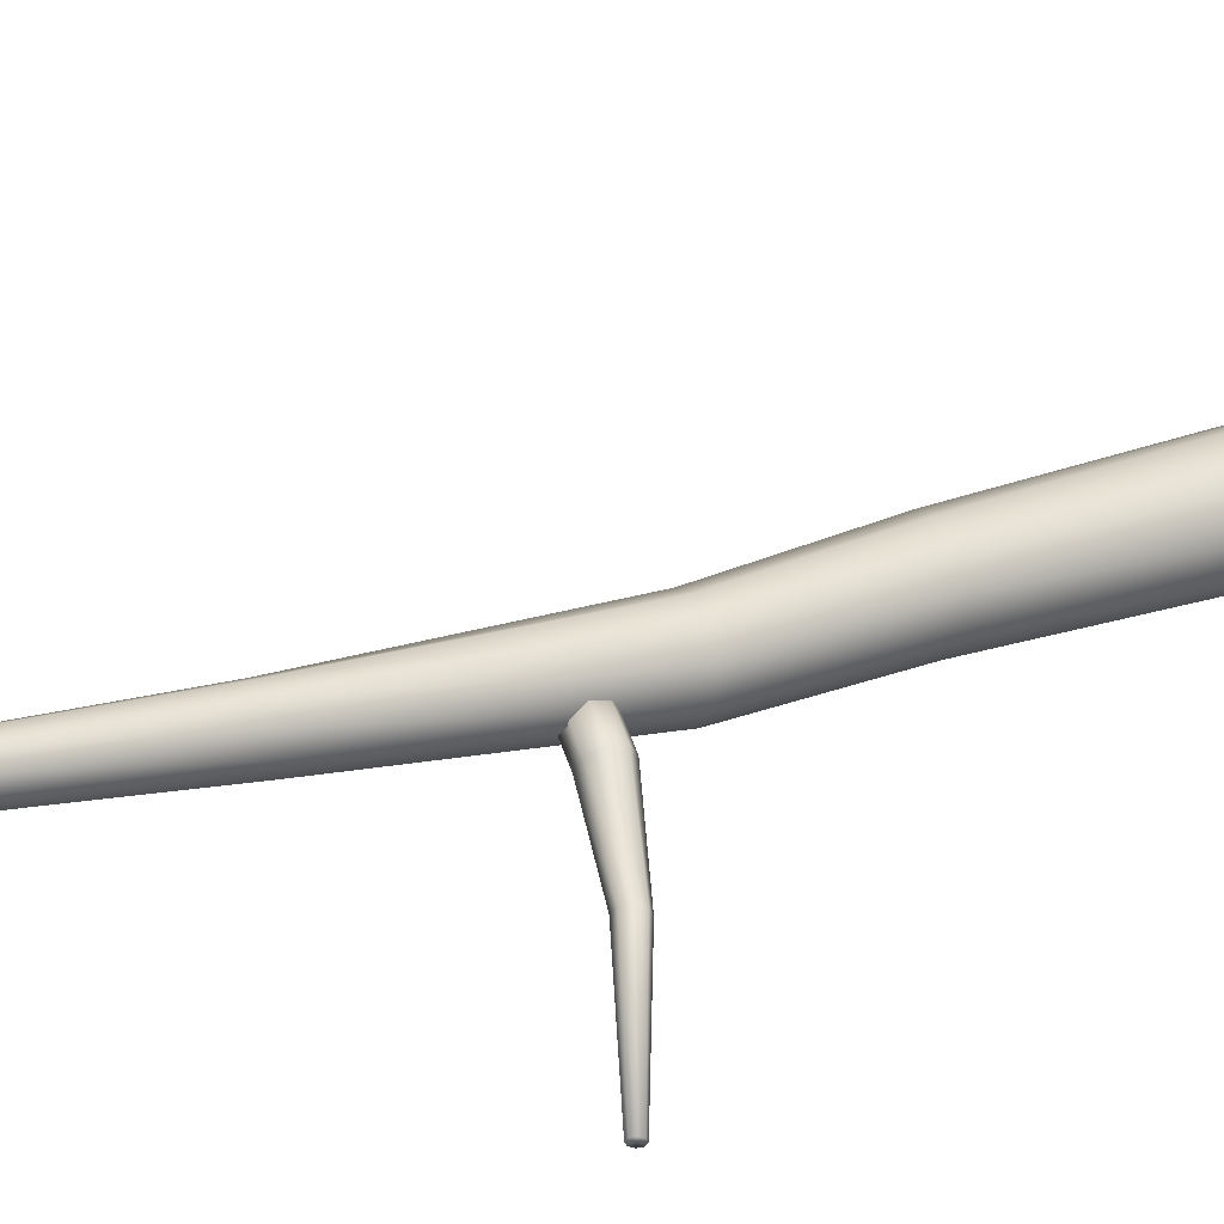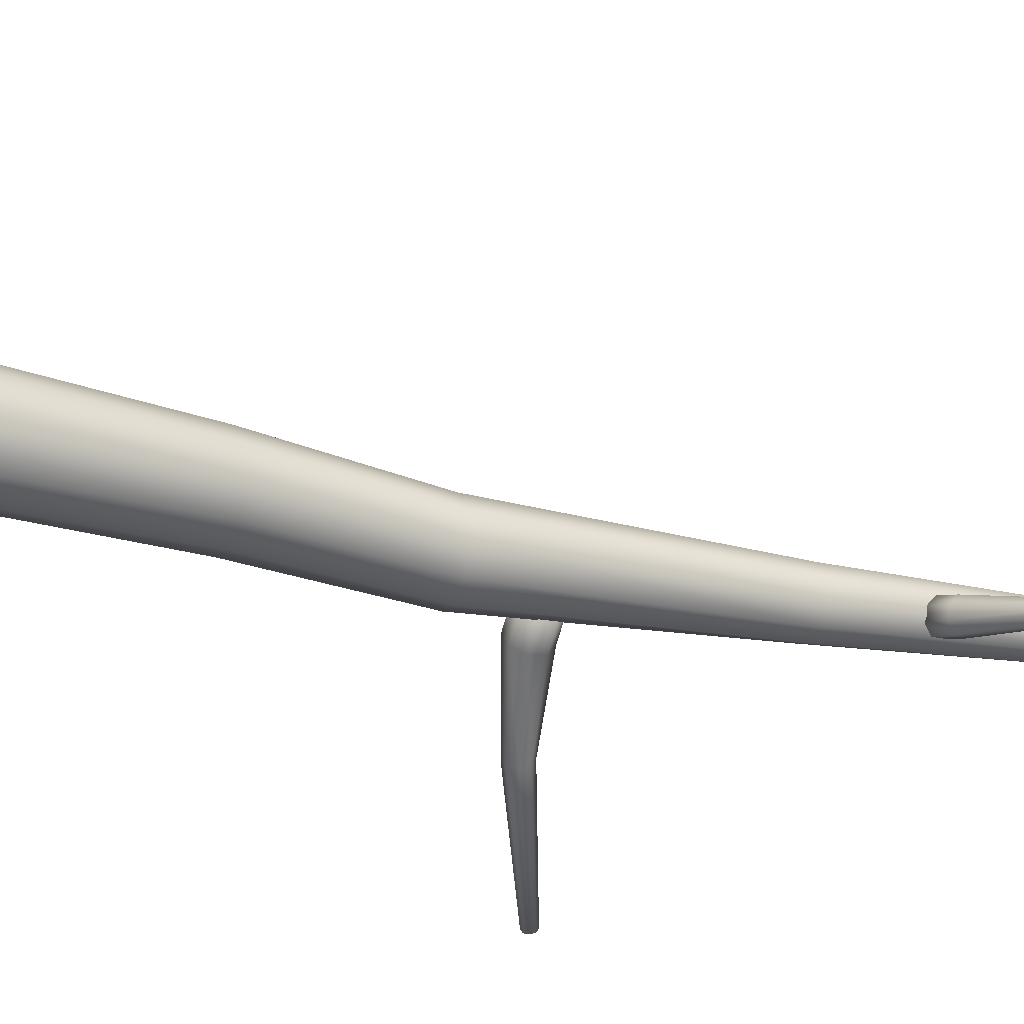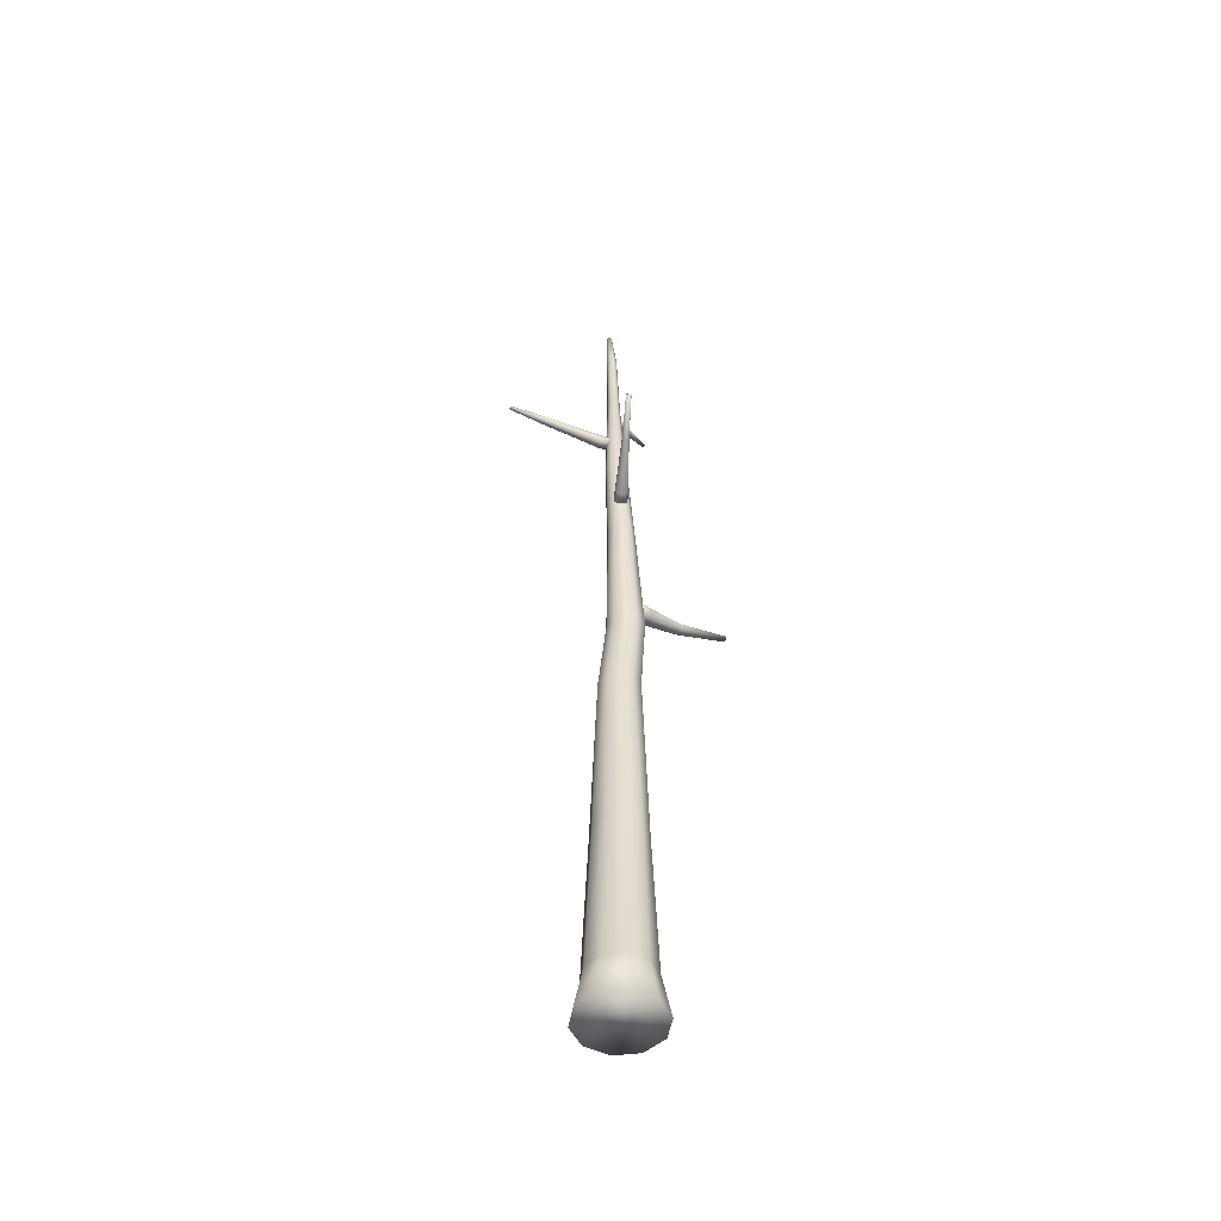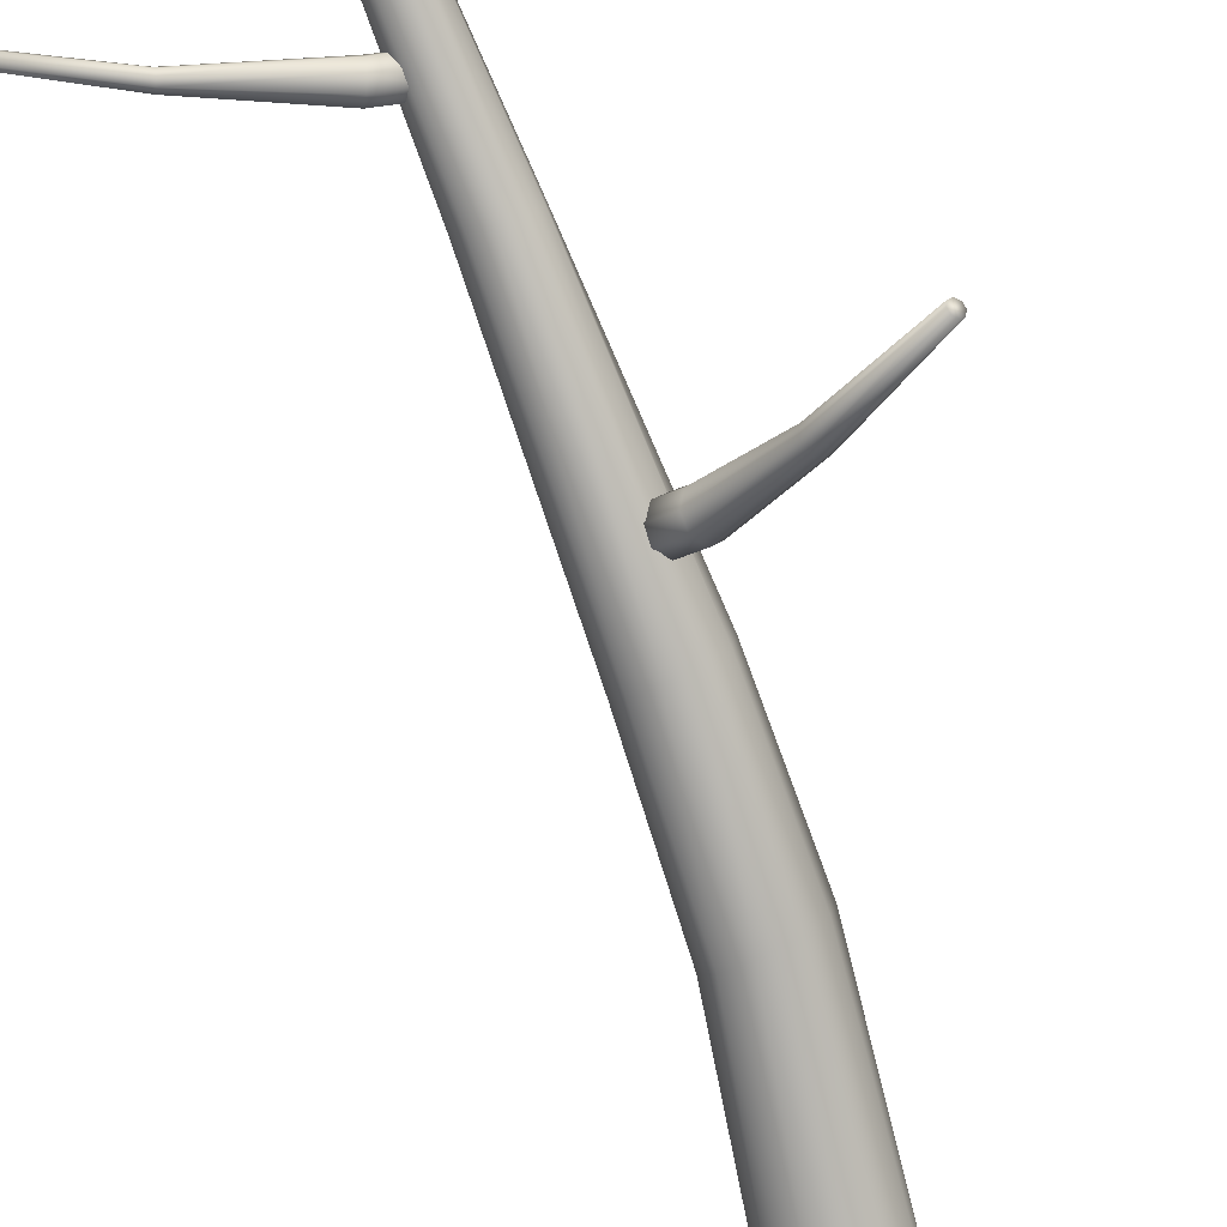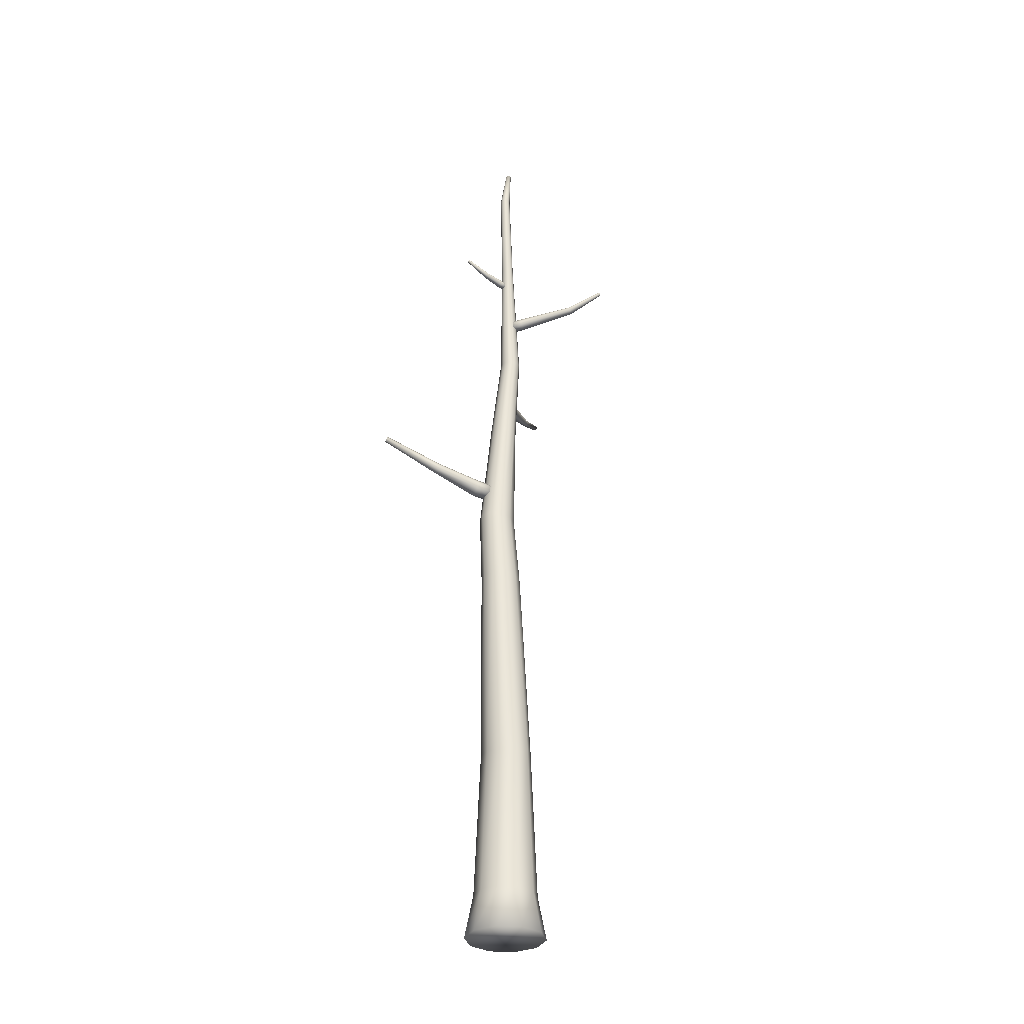
<metadata>
{"format":"obj","ext":"obj","renderer":"f3d","projection":"perspective","resolution":1024,"background":"white","views":[{"elev":18.3,"azim":-124.7,"up":"+Z"},{"elev":-20.8,"azim":60.6,"up":"+Z"},{"elev":-49.8,"azim":98.0,"up":"+Y"},{"elev":-78.6,"azim":-163.2,"up":"+Z"},{"elev":-31.9,"azim":-59.2,"up":"+Y"}]}
</metadata>
<code>
o Trunk_Circle
v -0 0 -0.2592
v -0.1524 0 -0.2097
v -0.2465 0 -0.08009
v -0.2465 0 0.08009
v -0.1524 0 0.2097
v 0 0 0.2592
v 0.1524 0 0.2097
v 0.2465 0 0.08009
v 0.2465 0 -0.08009
v 0.1524 0 -0.2097
v -0 0.2768 -0.2041
v -0.12 0.2768 -0.1651
v -0.1941 0.2768 -0.06307
v -0.1941 0.2768 0.06307
v -0.12 0.2768 0.1651
v 0 0.2768 0.2041
v 0.12 0.2768 0.1651
v 0.1941 0.2768 0.06307
v 0.1941 0.2768 -0.06307
v 0.12 0.2768 -0.1651
v -0.002723 1.243 -0.1656
v -0.09889 1.231 -0.1324
v -0.1573 1.224 -0.04867
v -0.1556 1.224 0.05366
v -0.09448 1.23 0.1355
v 0.002723 1.241 0.1656
v 0.09889 1.253 0.1324
v 0.1573 1.26 0.04867
v 0.1556 1.26 -0.05366
v 0.09448 1.254 -0.1355
v -0.07101 2.516 -0.122
v -0.1515 2.528 -0.1086
v -0.2092 2.536 -0.04993
v -0.2219 2.535 0.03164
v -0.1849 2.526 0.1049
v -0.1123 2.513 0.142
v -0.03181 2.5 0.1286
v 0.02583 2.493 0.06994
v 0.03859 2.494 -0.01163
v 0.001598 2.503 -0.08493
v -0.05775 3.019 -0.1522
v -0.1311 3.031 -0.14
v -0.1837 3.037 -0.08648
v -0.1953 3.037 -0.01211
v -0.1616 3.029 0.05474
v -0.0954 3.017 0.08851
v -0.022 3.005 0.07632
v 0.03056 2.999 0.02282
v 0.0422 2.999 -0.05156
v 0.008466 3.007 -0.1184
v -0.01477 3.831 -0.1044
v -0.06742 3.831 -0.08865
v -0.1008 3.829 -0.04497
v -0.102 3.828 0.009963
v -0.07079 3.827 0.05516
v -0.01893 3.826 0.07336
v 0.03373 3.827 0.0576
v 0.06706 3.828 0.01392
v 0.06835 3.829 -0.04101
v 0.03709 3.83 -0.08621
v 0.04 4.461 -0.06214
v -0.000131 4.456 -0.04859
v -0.02459 4.452 -0.01388
v -0.02403 4.451 0.02871
v 0.00133 4.452 0.06293
v 0.04181 4.456 0.0757
v 0.08194 4.461 0.06214
v 0.1064 4.465 0.02744
v 0.1058 4.466 -0.01516
v 0.08048 4.464 -0.04938
v -0.04866 5.295 -0.008027
v -0.07319 5.293 0.000258
v -0.08814 5.29 0.02147
v -0.0878 5.289 0.0475
v -0.0723 5.29 0.06842
v -0.04756 5.293 0.07622
v -0.02303 5.296 0.06794
v -0.00808 5.298 0.04673
v -0.008421 5.299 0.02069
v -0.02392 5.298 -0.000222
v -0.1375 5.957 0.02752
v -0.1173 5.955 0.02152
v -0.1504 5.957 0.04427
v -0.151 5.956 0.06537
v -0.1392 5.954 0.08275
v -0.1194 5.952 0.08979
v -0.09915 5.951 0.08378
v -0.08626 5.95 0.06704
v -0.08562 5.951 0.04594
v -0.09748 5.953 0.02856
v -0.1047 6.24 0.0563
v -0.09421 6.24 0.05318
v -0.1114 6.24 0.06501
v -0.1118 6.24 0.07599
v -0.1056 6.239 0.08503
v -0.09528 6.238 0.08869
v -0.08476 6.237 0.08557
v -0.07805 6.237 0.07686
v -0.07772 6.238 0.06588
v -0.08389 6.239 0.05683
v -0.4271 3.403 -0.2916
v -0.407 3.405 -0.3114
v -0.1875 3.327 -0.145
v -0.09583 3.309 -0.07561
v -0.2146 3.325 -0.1098
v -0.123 3.307 -0.0404
v -0.2366 3.292 -0.0892
v -0.145 3.274 -0.01981
v -0.2406 3.248 -0.09529
v -0.149 3.23 -0.0259
v -0.2242 3.219 -0.1245
v -0.1326 3.201 -0.05511
v -0.1971 3.221 -0.1597
v -0.1055 3.203 -0.09031
v -0.1751 3.254 -0.1803
v -0.08345 3.236 -0.1109
v -0.1711 3.298 -0.1742
v -0.07946 3.28 -0.1048
v -0.4464 3.384 -0.2849
v -0.4536 3.358 -0.2951
v -0.4444 3.342 -0.3162
v -0.4242 3.344 -0.3359
v -0.4049 3.364 -0.3427
v -0.3978 3.389 -0.3325
v -0.6892 3.566 -0.5879
v -0.6942 3.575 -0.5765
v -0.6931 3.552 -0.5935
v -0.7036 3.542 -0.5898
v -0.7145 3.54 -0.5791
v -0.7195 3.549 -0.5677
v -0.7156 3.563 -0.5621
v -0.7051 3.574 -0.5658
v 0.4466 4.244 -0.09951
v 0.4532 4.232 -0.08754
v 0.1328 4.132 0.002382
v 0.04865 4.111 0.02513
v 0.1198 4.156 -0.0209
v 0.03777 4.137 0.00333
v 0.1125 4.155 -0.05581
v 0.02864 4.139 -0.0311
v 0.115 4.131 -0.08188
v 0.0266 4.116 -0.05799
v 0.126 4.097 -0.08386
v 0.03285 4.081 -0.0616
v 0.1389 4.073 -0.06057
v 0.04374 4.055 -0.03981
v 0.1463 4.074 -0.02567
v 0.05287 4.053 -0.005378
v 0.1437 4.098 0.00041
v 0.05491 4.077 0.02152
v 0.4428 4.244 -0.1174
v 0.4441 4.231 -0.1309
v 0.4497 4.214 -0.1319
v 0.4564 4.202 -0.1199
v 0.4602 4.202 -0.102
v 0.4588 4.214 -0.08855
v 0.7084 4.339 -0.1478
v 0.7007 4.351 -0.1482
v 0.7126 4.329 -0.1572
v 0.7109 4.328 -0.1711
v 0.7043 4.335 -0.1812
v 0.6966 4.347 -0.1817
v 0.6923 4.356 -0.1722
v 0.6941 4.358 -0.1584
v 0.1862 4.931 0.4406
v 0.2031 4.919 0.4399
v 0.007758 4.84 0.02576
v 0.03924 4.848 0.09642
v 0.03532 4.826 0.01756
v 0.06528 4.83 0.09036
v 0.0462 4.796 0.01747
v 0.07371 4.8 0.09553
v 0.03401 4.767 0.02555
v 0.05958 4.775 0.1089
v 0.0059 4.757 0.03707
v 0.03118 4.769 0.1226
v -0.02167 4.771 0.04527
v 0.005133 4.787 0.1287
v -0.03254 4.801 0.04536
v -0.003294 4.817 0.1235
v -0.02035 4.83 0.03728
v 0.01083 4.843 0.1102
v 0.2079 4.9 0.4473
v 0.1979 4.886 0.4585
v 0.1789 4.884 0.4669
v 0.162 4.896 0.4677
v 0.1571 4.915 0.4603
v 0.1671 4.93 0.4491
v 0.2472 5.032 0.6795
v 0.2383 5.031 0.6835
v 0.2336 5.024 0.6887
v 0.2358 5.016 0.6922
v 0.2438 5.01 0.6919
v 0.2527 5.011 0.6879
v 0.2574 5.017 0.6827
v 0.2551 5.026 0.6792
v -0.2185 5.193 -0.04046
v -0.2119 5.207 -0.04107
v -0.1017 5.181 0.01767
v -0.05569 5.169 0.04014
v -0.108 5.162 0.01999
v -0.06196 5.15 0.04246
v -0.1071 5.145 0.008831
v -0.06106 5.133 0.0313
v -0.09956 5.14 -0.009281
v -0.0535 5.128 0.01319
v -0.08977 5.151 -0.02373
v -0.04371 5.138 -0.001264
v -0.08349 5.17 -0.02605
v -0.03743 5.157 -0.003587
v -0.0844 5.186 -0.01489
v -0.03834 5.174 0.007577
v -0.09196 5.191 0.003222
v -0.0459 5.179 0.02569
v -0.2193 5.181 -0.0502
v -0.214 5.178 -0.06458
v -0.2055 5.186 -0.07518
v -0.199 5.2 -0.07579
v -0.1981 5.212 -0.06605
v -0.2035 5.215 -0.05167
v -0.3551 5.272 -0.1245
v -0.3598 5.268 -0.1194
v -0.3526 5.27 -0.1319
v -0.3536 5.265 -0.1373
v -0.3577 5.258 -0.1375
v -0.3624 5.254 -0.1324
v -0.3649 5.255 -0.1249
v -0.3638 5.261 -0.1196
f 2 1 10 9 8 7 6 5 4 3
f 13 14 24 23
f 3 4 14 13
f 10 1 11 20
f 7 8 18 17
f 4 5 15 14
f 1 2 12 11
f 8 9 19 18
f 5 6 16 15
f 2 3 13 12
f 9 10 20 19
f 6 7 17 16
f 27 28 38 37
f 20 11 21 30
f 17 18 28 27
f 14 15 25 24
f 11 12 22 21
f 18 19 29 28
f 15 16 26 25
f 12 13 23 22
f 19 20 30 29
f 16 17 27 26
f 34 35 45 44
f 24 25 35 34
f 21 22 32 31
f 28 29 39 38
f 25 26 36 35
f 22 23 33 32
f 29 30 40 39
f 26 27 37 36
f 23 24 34 33
f 30 21 31 40
f 41 42 52 51
f 31 32 42 41
f 38 39 49 48
f 35 36 46 45
f 32 33 43 42
f 39 40 50 49
f 36 37 47 46
f 33 34 44 43
f 40 31 41 50
f 37 38 48 47
f 58 59 69 68
f 48 49 59 58
f 45 46 56 55
f 42 43 53 52
f 49 50 60 59
f 46 47 57 56
f 43 44 54 53
f 50 41 51 60
f 47 48 58 57
f 44 45 55 54
f 65 66 76 75
f 55 56 66 65
f 52 53 63 62
f 59 60 70 69
f 56 57 67 66
f 53 54 64 63
f 60 51 61 70
f 57 58 68 67
f 54 55 65 64
f 51 52 62 61
f 72 73 83 81
f 62 63 73 72
f 69 70 80 79
f 66 67 77 76
f 63 64 74 73
f 70 61 71 80
f 67 68 78 77
f 64 65 75 74
f 61 62 72 71
f 68 69 79 78
f 86 87 97 96
f 79 80 90 89
f 76 77 87 86
f 73 74 84 83
f 80 71 82 90
f 77 78 88 87
f 74 75 85 84
f 71 72 81 82
f 78 79 89 88
f 75 76 86 85
f 91 93 94 95 96 97 98 99 100 92
f 83 84 94 93
f 90 82 92 100
f 87 88 98 97
f 84 85 95 94
f 82 81 91 92
f 88 89 99 98
f 85 86 96 95
f 81 83 93 91
f 89 90 100 99
f 119 120 130 131
f 107 109 120 119
f 103 104 106 105
f 124 102 126 125
f 117 103 102 124
f 105 106 108 107
f 102 101 132 126
f 113 115 123 122
f 107 108 110 109
f 121 122 128 129
f 105 107 119 101
f 109 110 112 111
f 126 132 131 130 129 128 127 125
f 103 105 101 102
f 111 112 114 113
f 109 111 121 120
f 123 124 125 127
f 113 114 116 115
f 106 104 118 116 114 112 110 108
f 117 118 104 103
f 115 116 118 117
f 120 121 129 130
f 115 117 124 123
f 111 113 122 121
f 122 123 127 128
f 101 119 131 132
f 155 156 157 159
f 137 139 151 133
f 135 136 138 137
f 153 154 160 161
f 135 137 133 134
f 137 138 140 139
f 154 155 159 160
f 143 145 154 153
f 139 140 142 141
f 156 134 158 157
f 141 143 153 152
f 141 142 144 143
f 158 164 163 162 161 160 159 157
f 147 149 156 155
f 143 144 146 145
f 149 135 134 156
f 151 152 162 163
f 145 146 148 147
f 138 136 150 148 146 144 142 140
f 149 150 136 135
f 147 148 150 149
f 133 151 163 164
f 145 147 155 154
f 139 141 152 151
f 134 133 164 158
f 152 153 161 162
f 187 186 192 191
f 176 174 184 185
f 167 168 170 169
f 183 166 196 195
f 182 180 187 188
f 169 170 172 171
f 184 183 195 194
f 174 172 183 184
f 171 172 174 173
f 185 184 194 193
f 170 168 165 166
f 173 174 176 175
f 196 189 190 191 192 193 194 195
f 180 178 186 187
f 175 176 178 177
f 178 176 185 186
f 166 165 189 196
f 177 178 180 179
f 172 170 166 183
f 181 182 168 167
f 179 180 182 181
f 165 188 190 189
f 168 182 188 165
f 167 169 171 173 175 177 179 181
f 188 187 191 190
f 186 185 193 192
f 198 197 228 222
f 209 211 219 218
f 199 200 202 201
f 216 217 225 226
f 201 203 215 197
f 201 202 204 203
f 219 220 221 223
f 199 201 197 198
f 203 204 206 205
f 197 215 227 228
f 207 209 218 217
f 205 206 208 207
f 222 228 227 226 225 224 223 221
f 205 207 217 216
f 207 208 210 209
f 203 205 216 215
f 218 219 223 224
f 209 210 212 211
f 202 200 214 212 210 208 206 204
f 213 214 200 199
f 211 212 214 213
f 217 218 224 225
f 213 199 198 220
f 211 213 220 219
f 215 216 226 227
f 220 198 222 221

</code>
